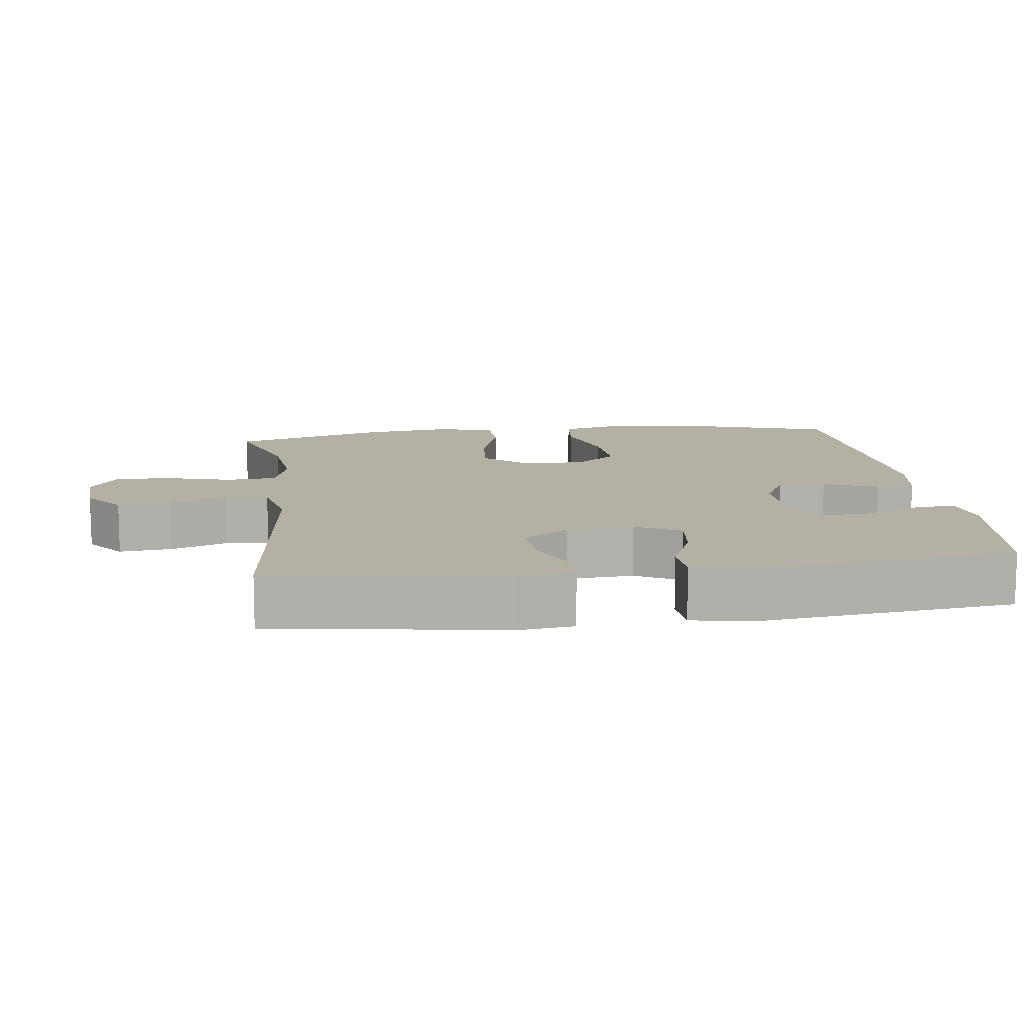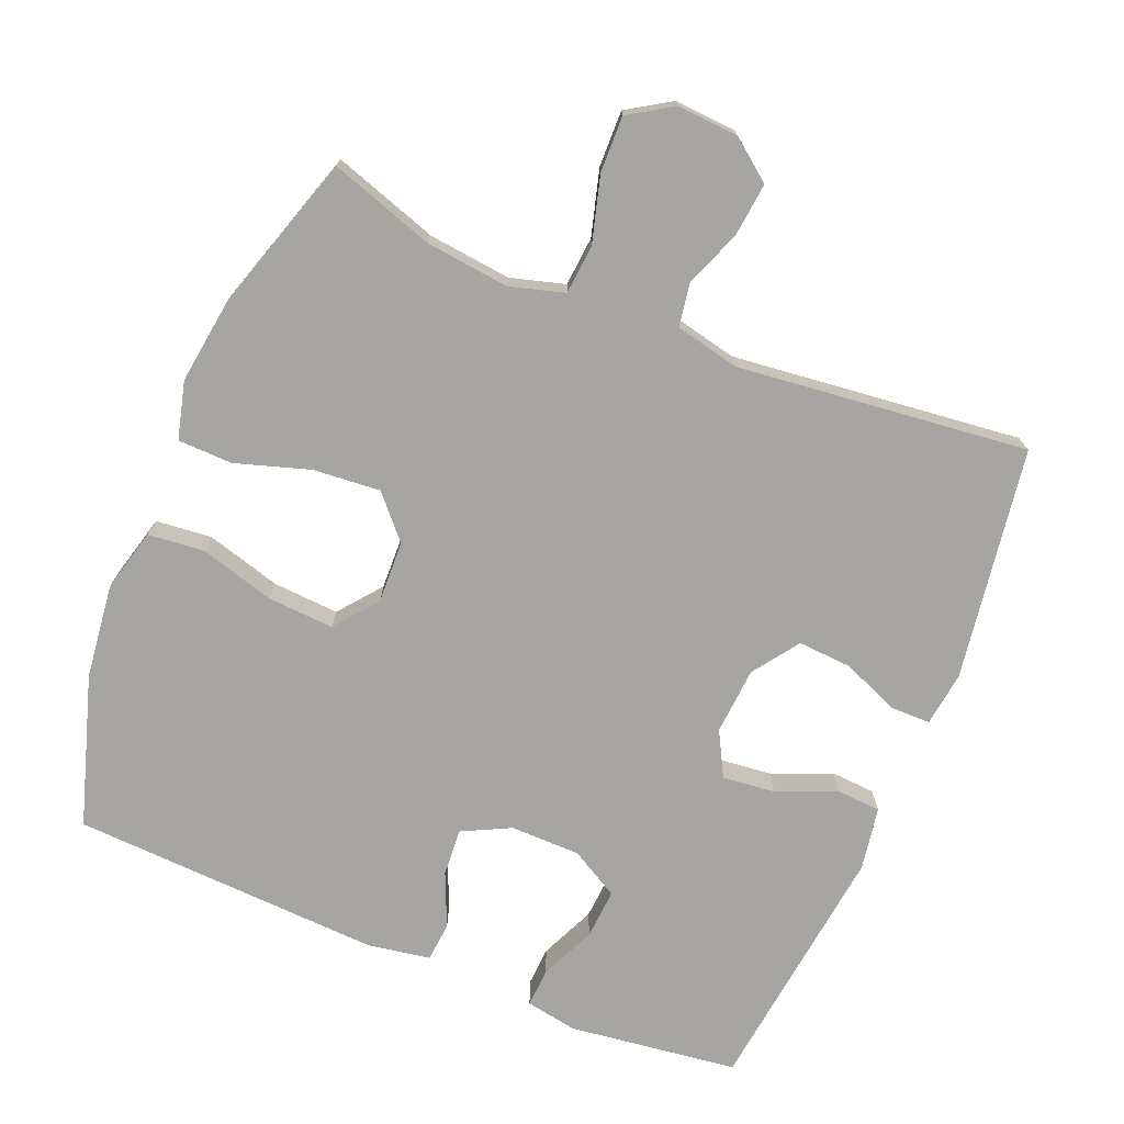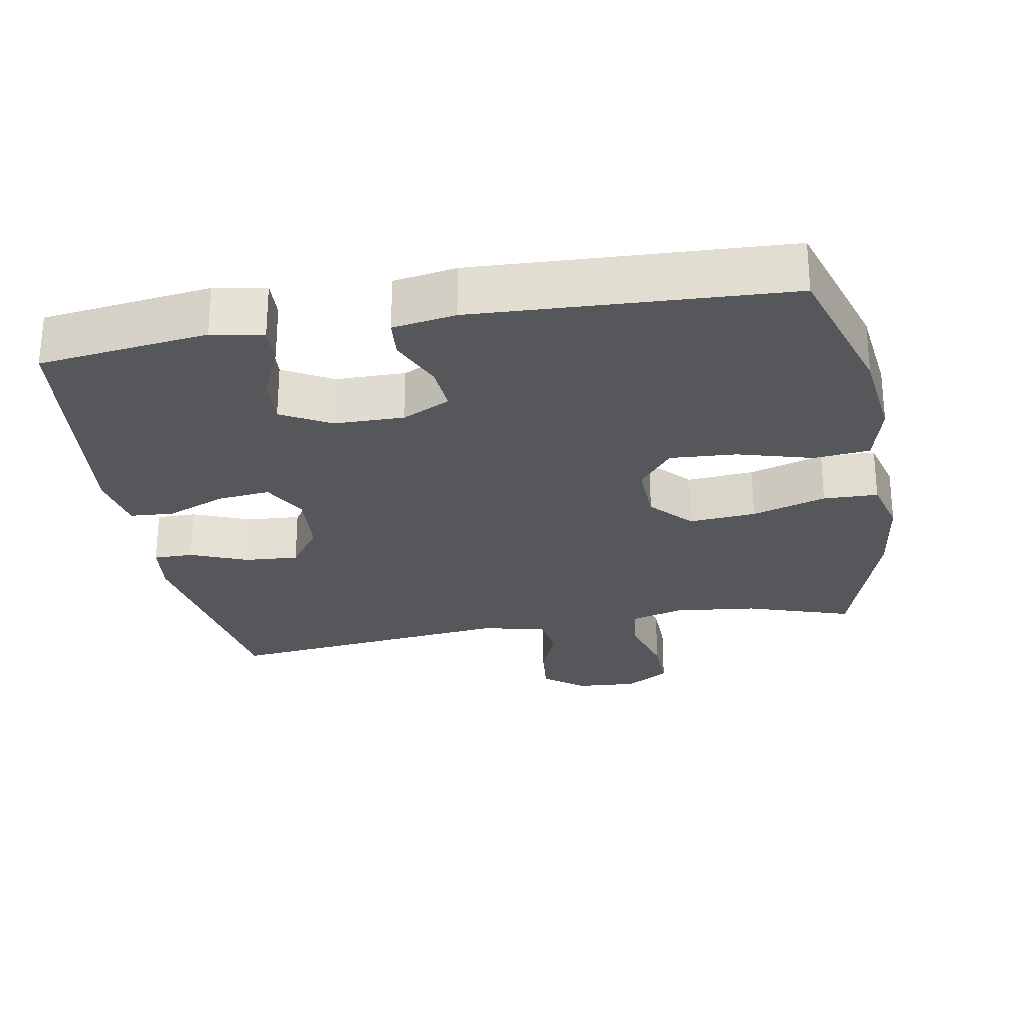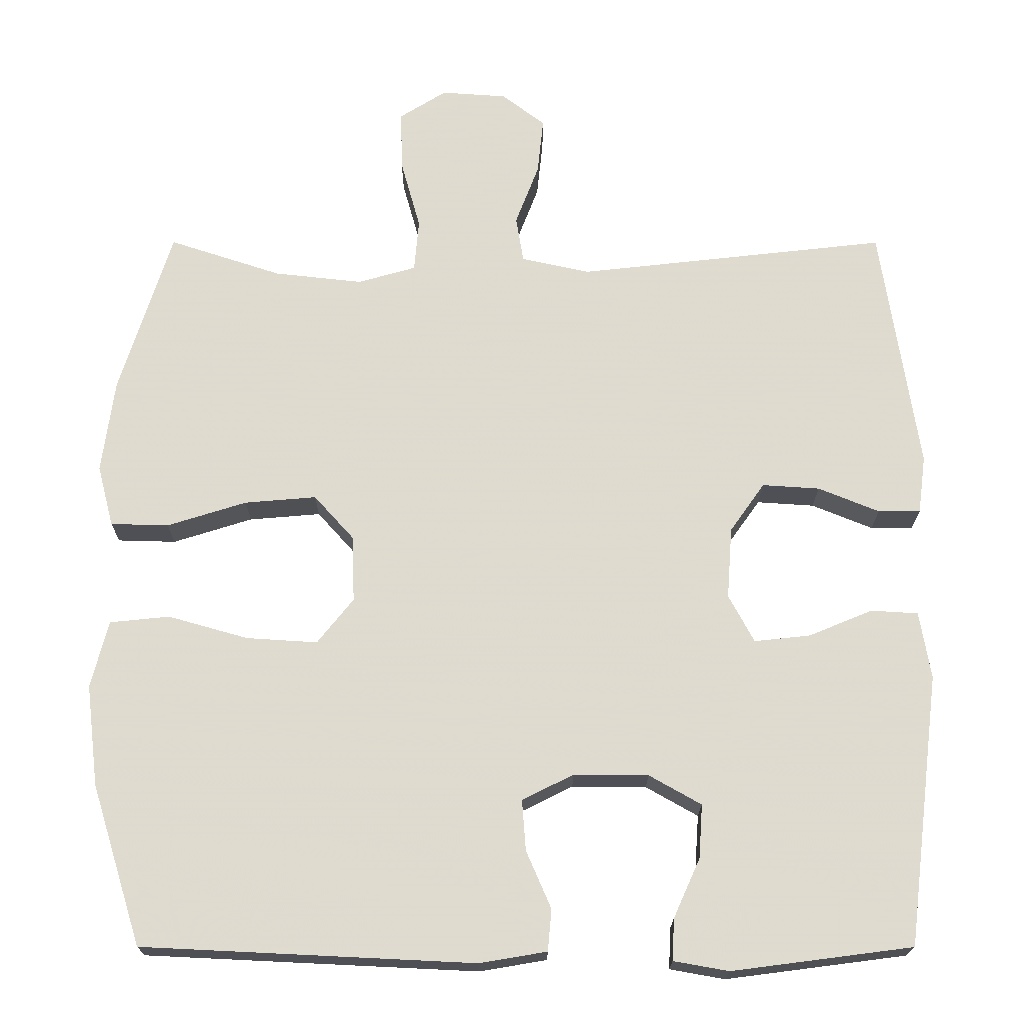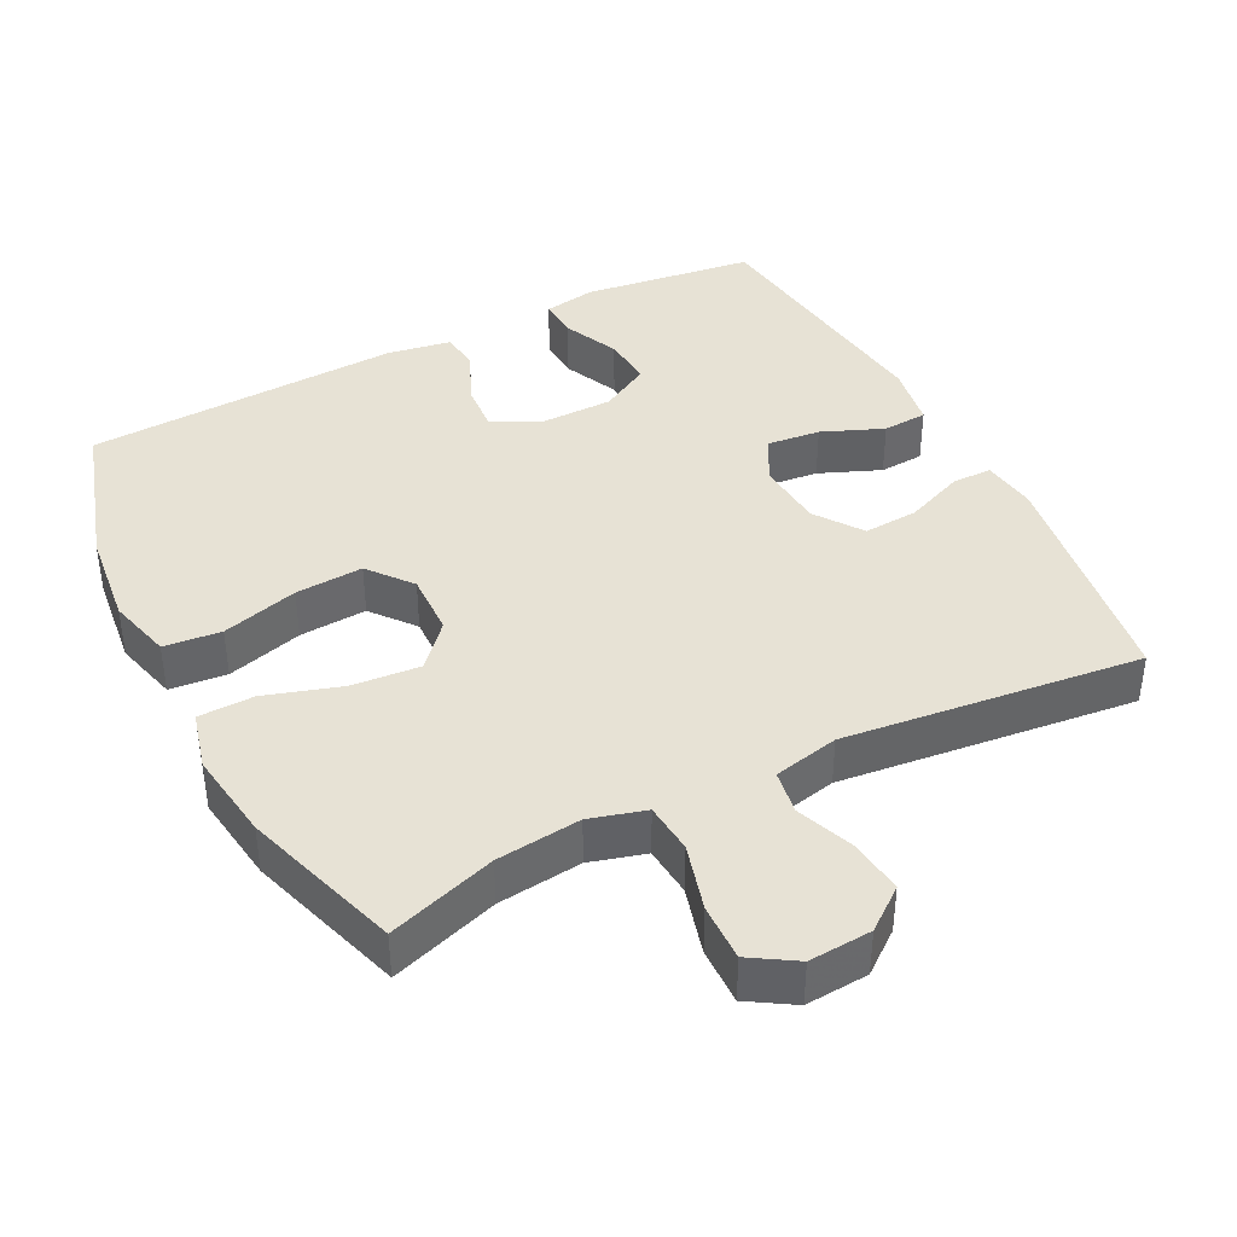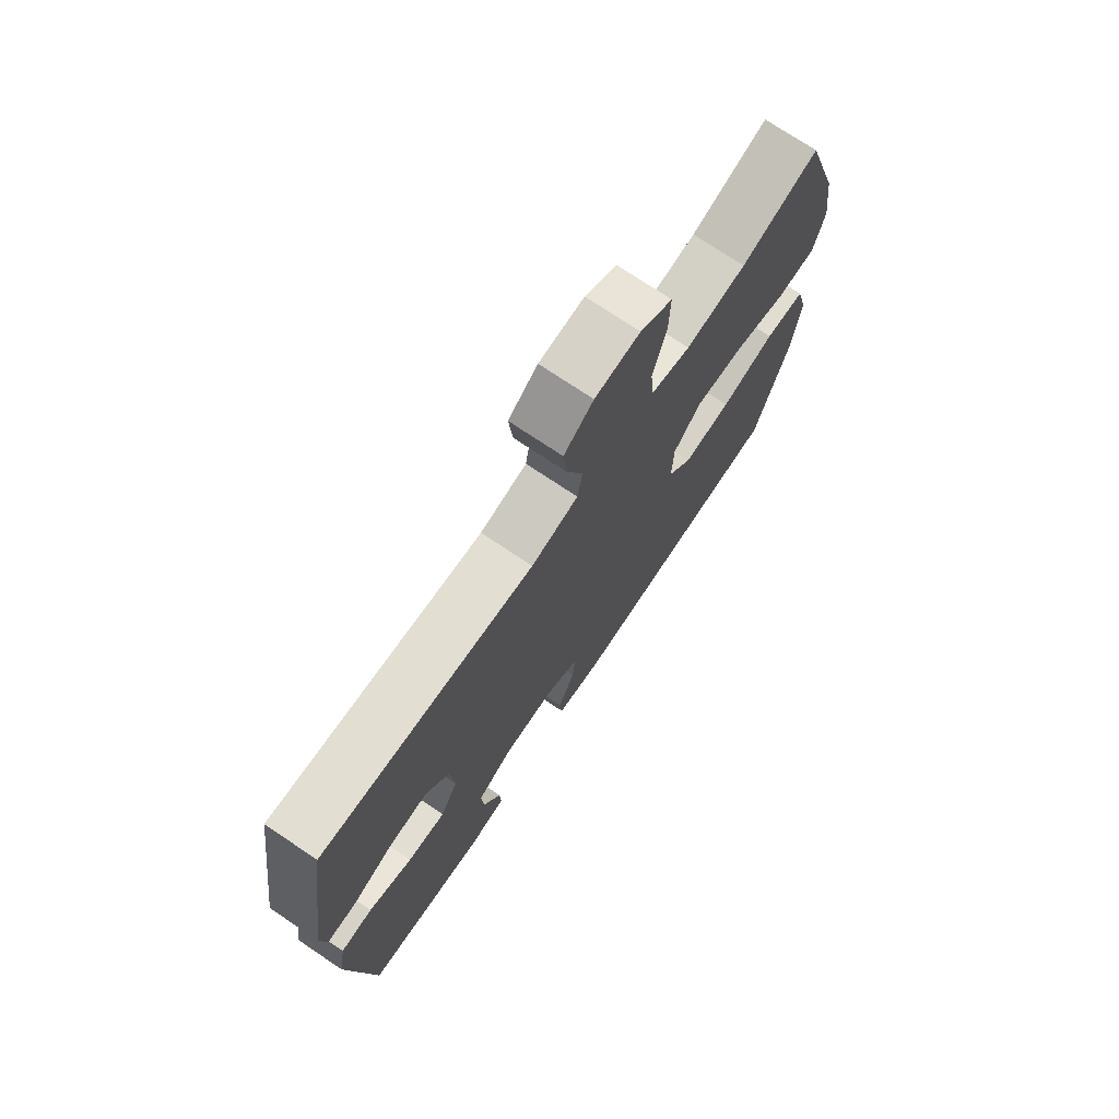
<metadata>
{"format":"obj","ext":"obj","renderer":"f3d","projection":"perspective","resolution":1024,"background":"white","views":[{"elev":11.6,"azim":82.7,"up":"+Y"},{"elev":-73.8,"azim":-22.4,"up":"+Y"},{"elev":-26.5,"azim":-169.8,"up":"+Y"},{"elev":-19.4,"azim":-0.1,"up":"+Z"},{"elev":40.1,"azim":-27.1,"up":"+Y"},{"elev":73.9,"azim":123.9,"up":"+Z"}]}
</metadata>
<code>
v -0.5 0.07 -0.5
v -0.566 0.07 -0.288
v -0.582 0.07 -0.154
v -0.559 0.07 -0.065
v -0.48 0.07 -0.057
v -0.374 0.07 -0.087
v -0.28 0.07 -0.093
v -0.232 0.07 -0.033
v -0.235 0.07 0.055
v -0.288 0.07 0.114
v -0.383 0.07 0.106
v -0.488 0.07 0.073
v -0.565 0.07 0.075
v -0.586 0.07 0.156
v -0.569 0.07 0.281
v -0.5 0.07 0.5
v -0.351 0.07 0.451
v -0.234 0.07 0.438
v -0.157 0.07 0.46
v -0.151 0.07 0.53
v -0.177 0.07 0.623
v -0.179 0.07 0.702
v -0.117 0.07 0.741
v -0.03 0.07 0.735
v 0.027 0.07 0.691
v 0.019 0.07 0.616
v -0.012 0.07 0.535
v -0.002 0.07 0.474
v 0.089 0.07 0.454
v 0.5 0.07 0.5
v 0.55 0.07 0.171
v 0.54 0.07 0.094
v 0.484 0.07 0.094
v 0.403 0.07 0.127
v 0.327 0.07 0.132
v 0.281 0.07 0.067
v 0.274 0.07 -0.028
v 0.308 0.07 -0.091
v 0.382 0.07 -0.083
v 0.467 0.07 -0.048
v 0.529 0.07 -0.052
v 0.544 0.07 -0.141
v 0.5 0.07 -0.5
v 0.261 0.07 -0.531
v 0.188 0.07 -0.518
v 0.191 0.07 -0.463
v 0.226 0.07 -0.385
v 0.231 0.07 -0.314
v 0.162 0.07 -0.275
v 0.063 0.07 -0.274
v -0.005 0.07 -0.308
v 0 0.07 -0.375
v 0.033 0.07 -0.451
v 0.028 0.07 -0.506
v -0.061 0.07 -0.521
v -0.5 0 -0.5
v -0.566 0 -0.288
v -0.582 0 -0.154
v -0.559 0 -0.065
v -0.48 0 -0.057
v -0.374 0 -0.087
v -0.28 0 -0.093
v -0.232 0 -0.033
v -0.235 0 0.055
v -0.288 0 0.114
v -0.383 0 0.106
v -0.488 0 0.073
v -0.565 0 0.075
v -0.586 0 0.156
v -0.569 0 0.281
v -0.5 0 0.5
v -0.351 0 0.451
v -0.234 0 0.438
v -0.157 0 0.46
v -0.151 0 0.53
v -0.177 0 0.623
v -0.179 0 0.702
v -0.117 0 0.741
v -0.03 0 0.735
v 0.027 0 0.691
v 0.019 0 0.616
v -0.012 0 0.535
v -0.002 0 0.474
v 0.089 0 0.454
v 0.5 0 0.5
v 0.55 0 0.171
v 0.54 0 0.094
v 0.484 0 0.094
v 0.403 0 0.127
v 0.327 0 0.132
v 0.281 0 0.067
v 0.274 0 -0.028
v 0.308 0 -0.091
v 0.382 0 -0.083
v 0.467 0 -0.048
v 0.529 0 -0.052
v 0.544 0 -0.141
v 0.5 0 -0.5
v 0.261 0 -0.531
v 0.188 0 -0.518
v 0.191 0 -0.463
v 0.226 0 -0.385
v 0.231 0 -0.314
v 0.162 0 -0.275
v 0.063 0 -0.274
v -0.005 0 -0.308
v 0 0 -0.375
v 0.033 0 -0.451
v 0.028 0 -0.506
v -0.061 0 -0.521
f 52 53 54 55
f 51 52 55 1
f 50 51 1 2
f 44 45 46 47
f 44 47 48
f 43 44 48
f 42 43 48
f 39 40 41 42
f 38 39 42 48
f 37 38 48 49
f 31 32 33 34
f 29 30 31 34
f 28 29 34 35
f 24 25 26 27
f 22 23 24 27
f 20 21 22 27
f 19 20 27 28
f 18 19 28 35
f 14 15 16 17
f 11 12 13 14
f 10 11 14 17
f 9 10 17 18
f 3 4 5 6
f 50 2 3 6
f 50 6 7
f 36 37 49 50
f 36 50 7 8
f 18 35 36
f 8 9 18 36
f 110 109 108 107
f 56 110 107 106
f 57 56 106 105
f 102 101 100 99
f 103 102 99
f 103 99 98
f 103 98 97
f 97 96 95 94
f 103 97 94 93
f 104 103 93 92
f 89 88 87 86
f 89 86 85 84
f 90 89 84 83
f 82 81 80 79
f 82 79 78 77
f 82 77 76 75
f 83 82 75 74
f 90 83 74 73
f 72 71 70 69
f 69 68 67 66
f 72 69 66 65
f 73 72 65 64
f 61 60 59 58
f 61 58 57 105
f 62 61 105
f 105 104 92 91
f 63 62 105 91
f 91 90 73
f 91 73 64 63
f 1 56 57 2
f 2 57 58 3
f 3 58 59 4
f 4 59 60 5
f 5 60 61 6
f 6 61 62 7
f 7 62 63 8
f 8 63 64 9
f 9 64 65 10
f 10 65 66 11
f 11 66 67 12
f 12 67 68 13
f 13 68 69 14
f 14 69 70 15
f 15 70 71 16
f 16 71 72 17
f 17 72 73 18
f 18 73 74 19
f 19 74 75 20
f 20 75 76 21
f 21 76 77 22
f 22 77 78 23
f 23 78 79 24
f 24 79 80 25
f 25 80 81 26
f 26 81 82 27
f 27 82 83 28
f 28 83 84 29
f 29 84 85 30
f 30 85 86 31
f 31 86 87 32
f 32 87 88 33
f 33 88 89 34
f 34 89 90 35
f 35 90 91 36
f 36 91 92 37
f 37 92 93 38
f 38 93 94 39
f 39 94 95 40
f 40 95 96 41
f 41 96 97 42
f 42 97 98 43
f 43 98 99 44
f 44 99 100 45
f 45 100 101 46
f 46 101 102 47
f 47 102 103 48
f 48 103 104 49
f 49 104 105 50
f 50 105 106 51
f 51 106 107 52
f 52 107 108 53
f 53 108 109 54
f 54 109 110 55
f 55 110 56 1

</code>
